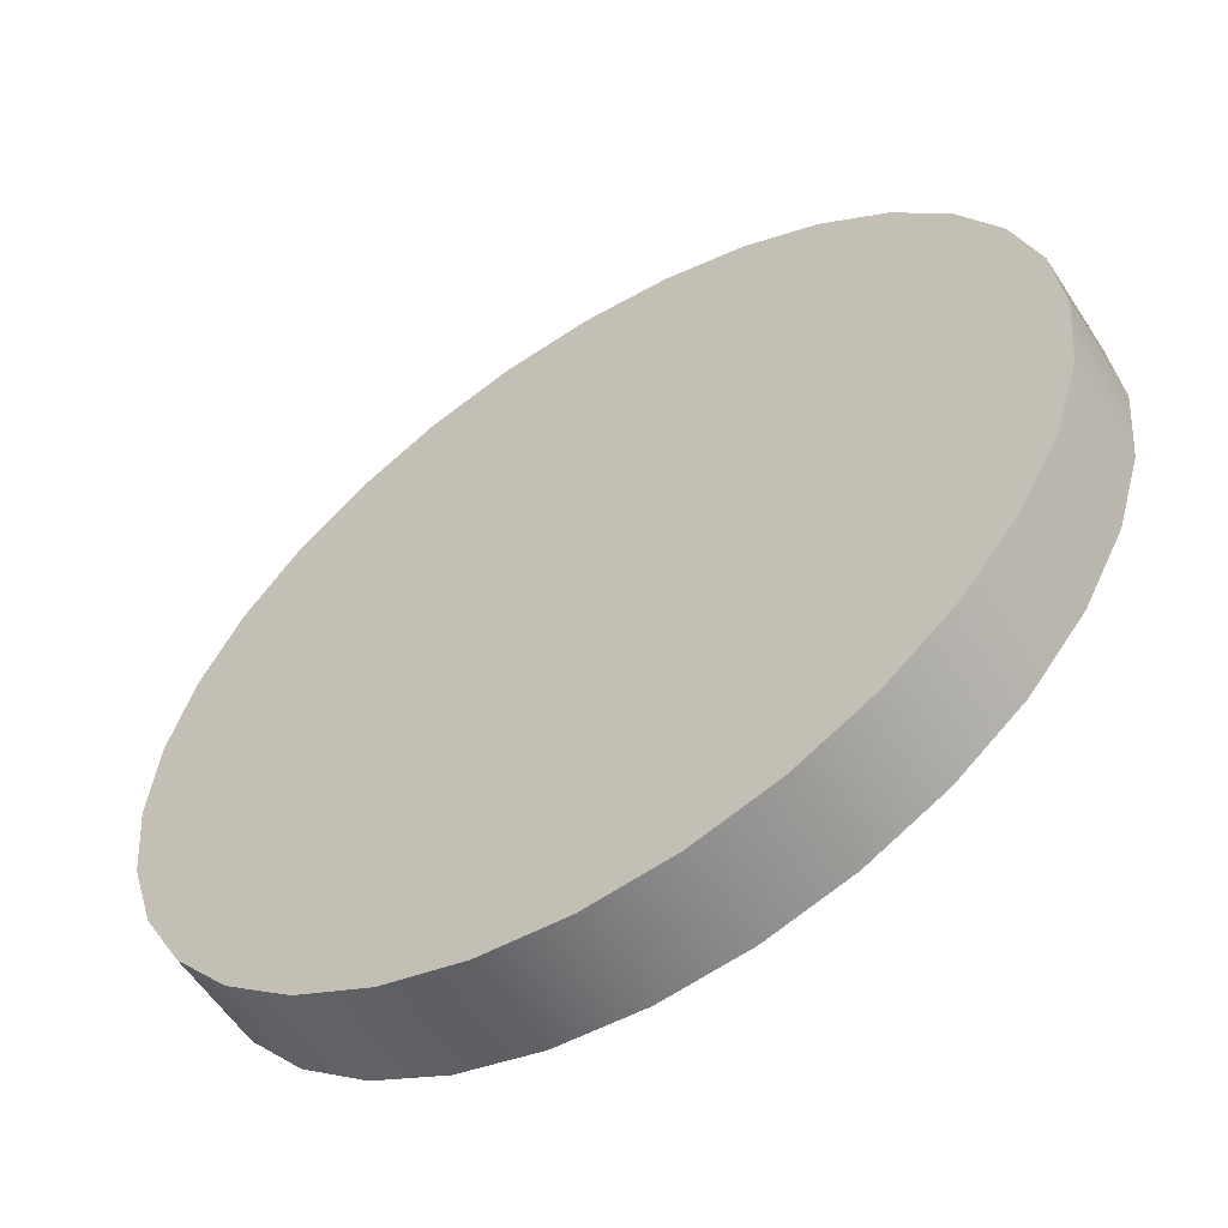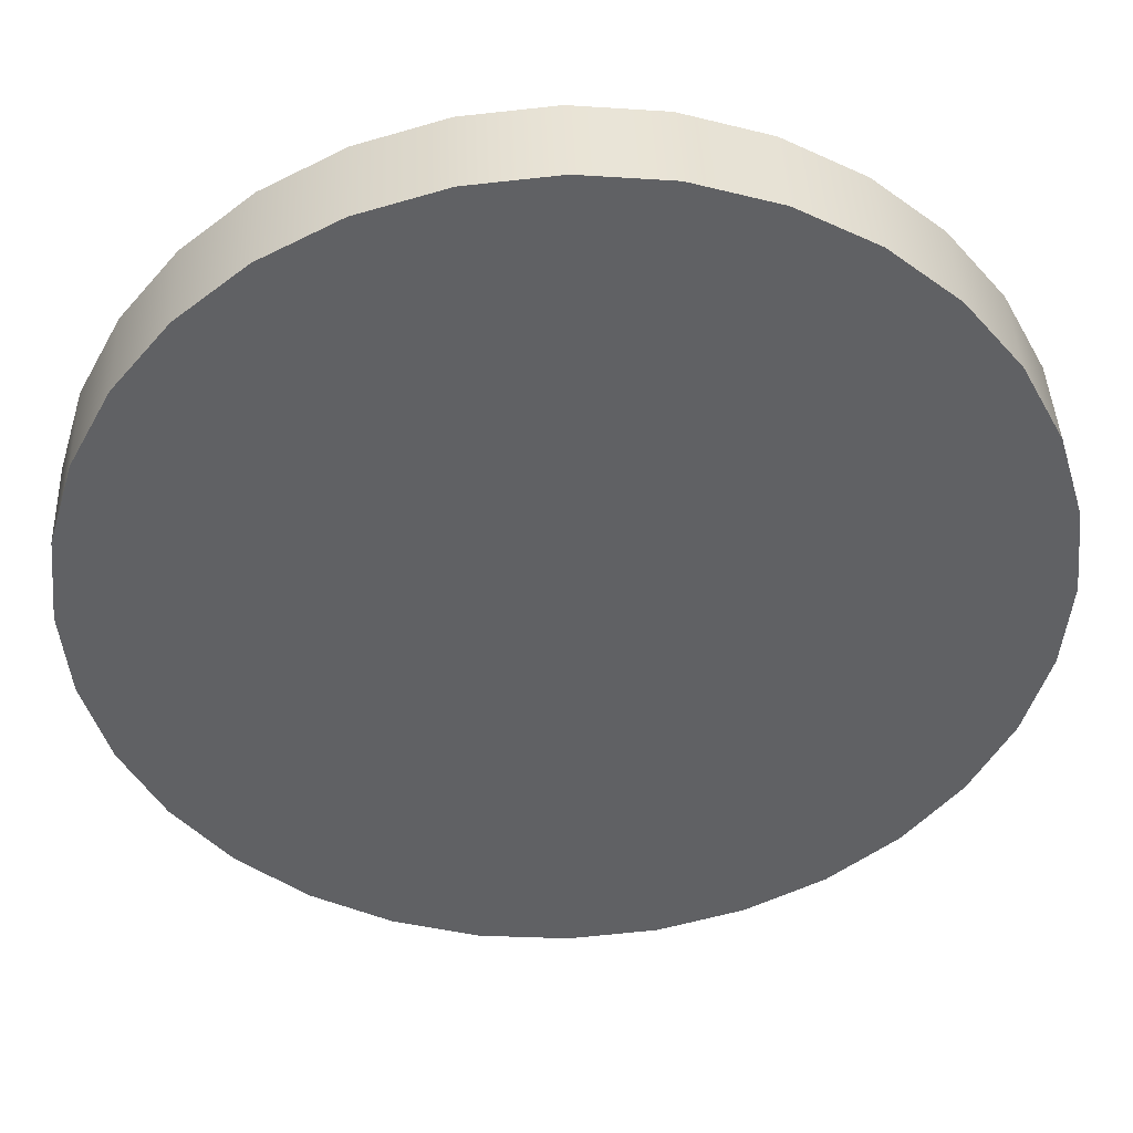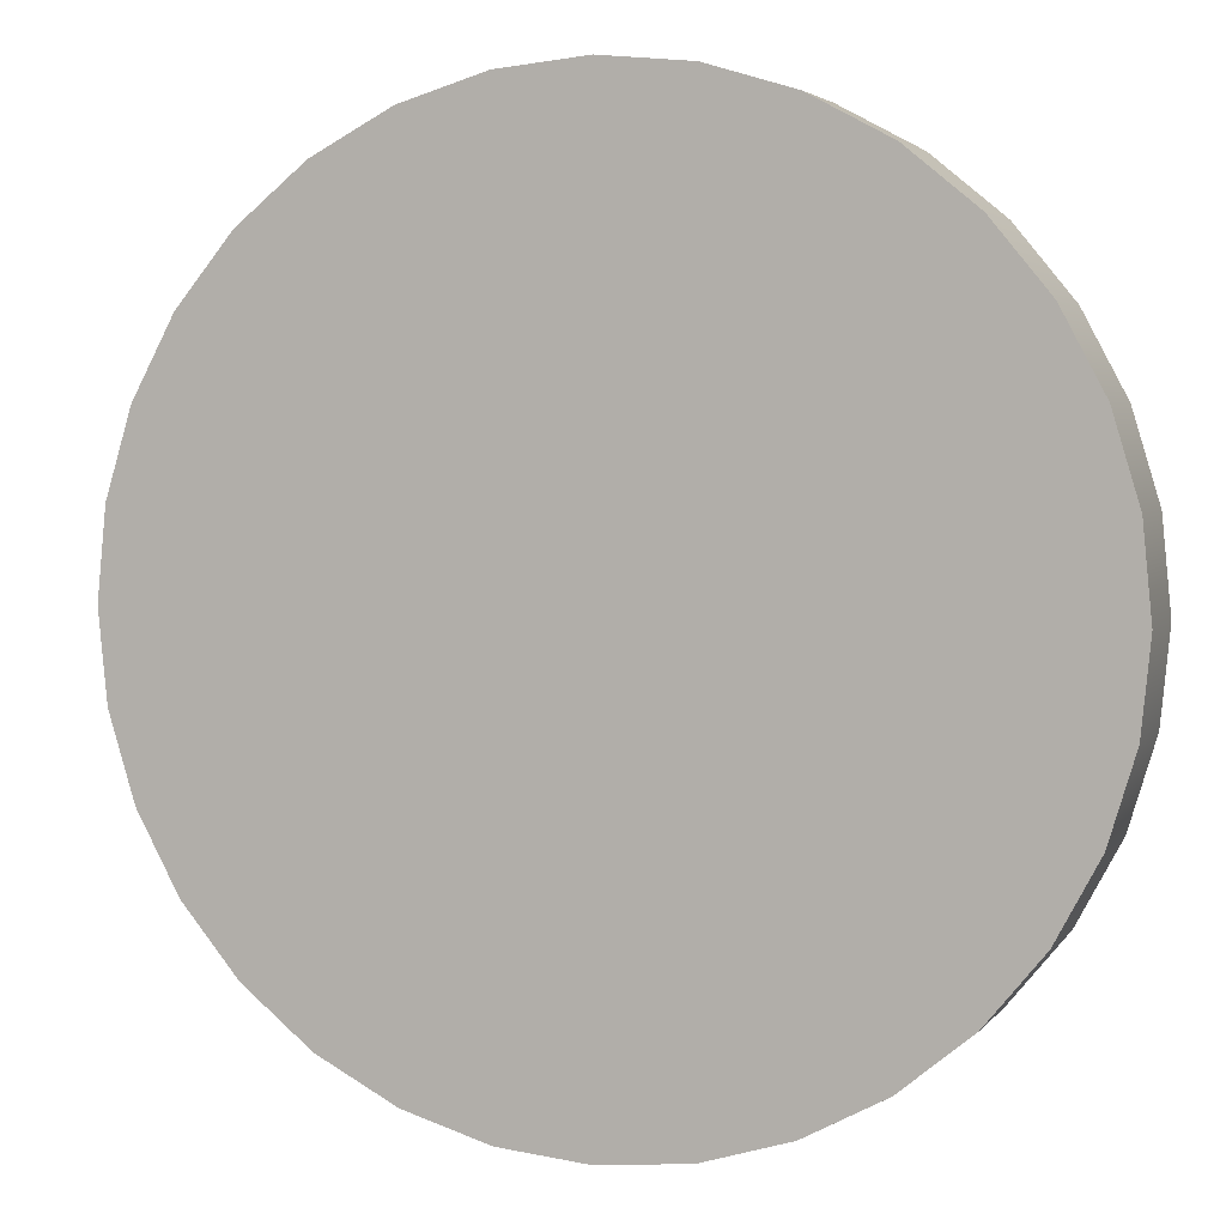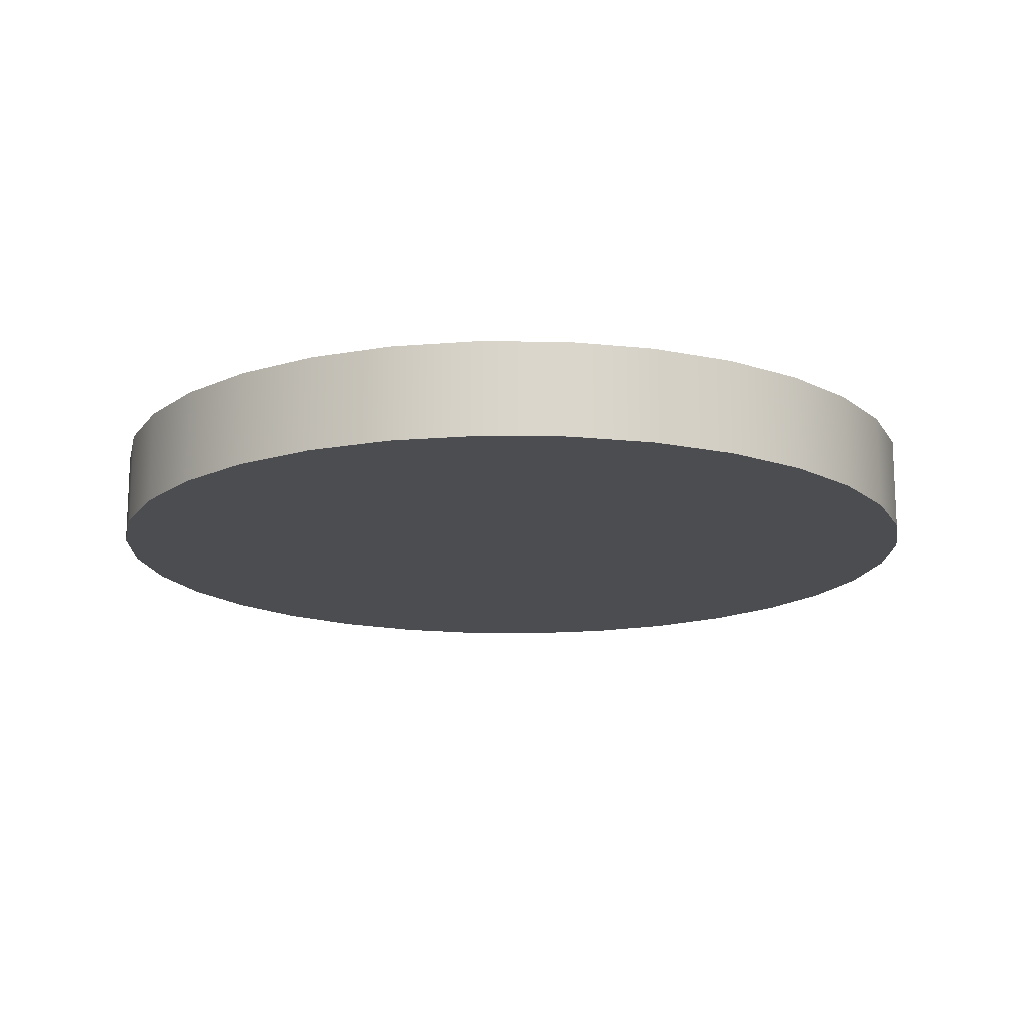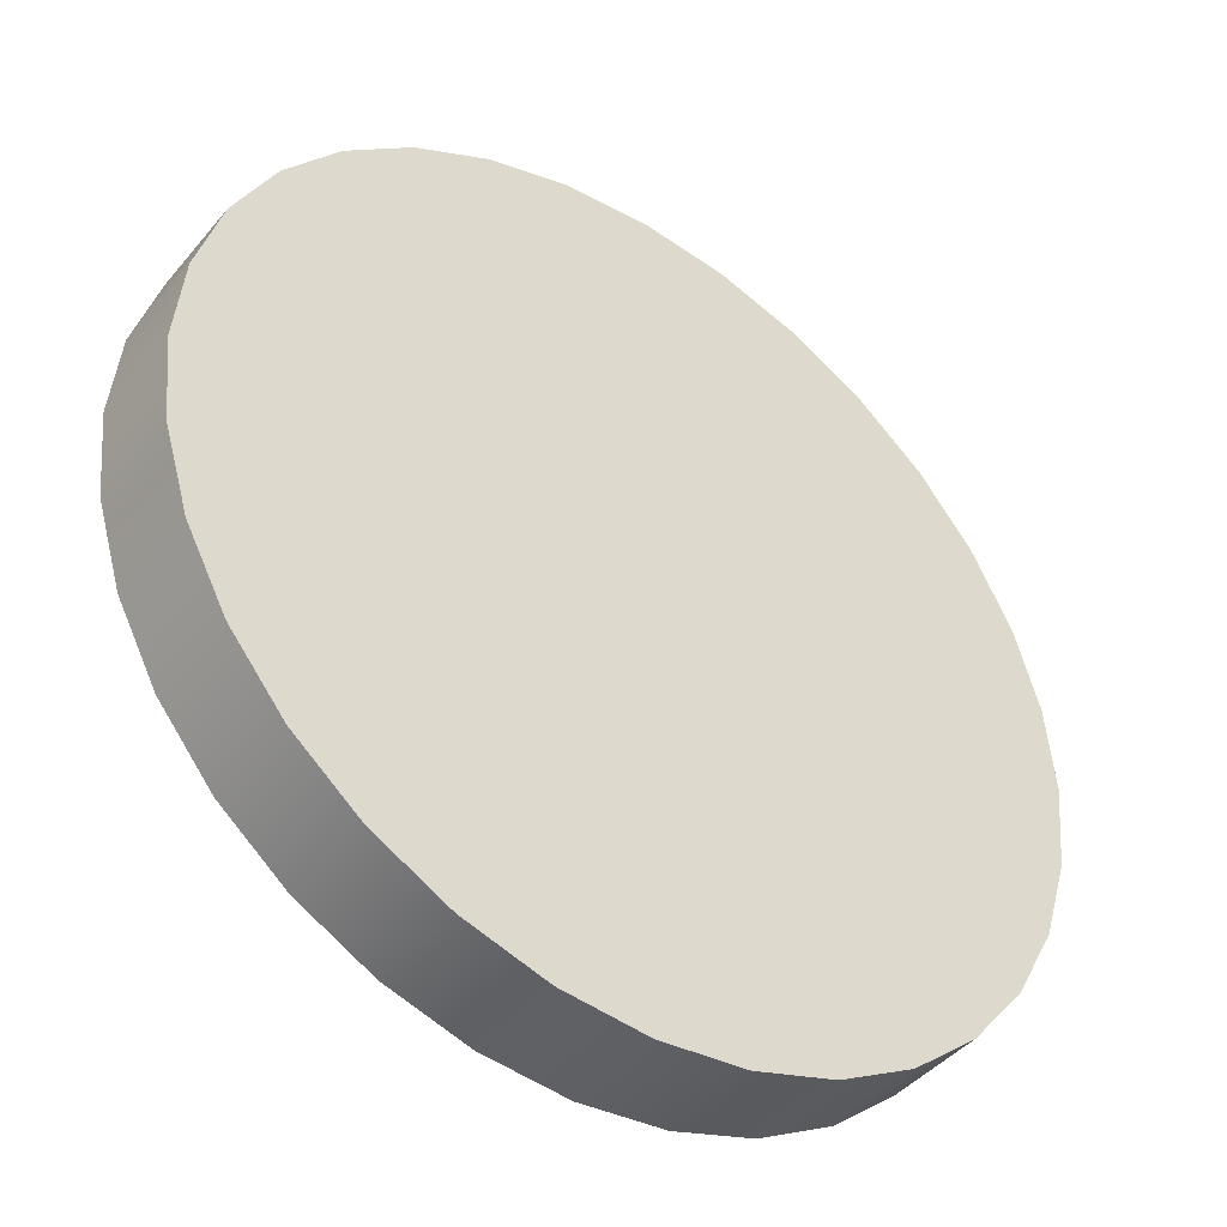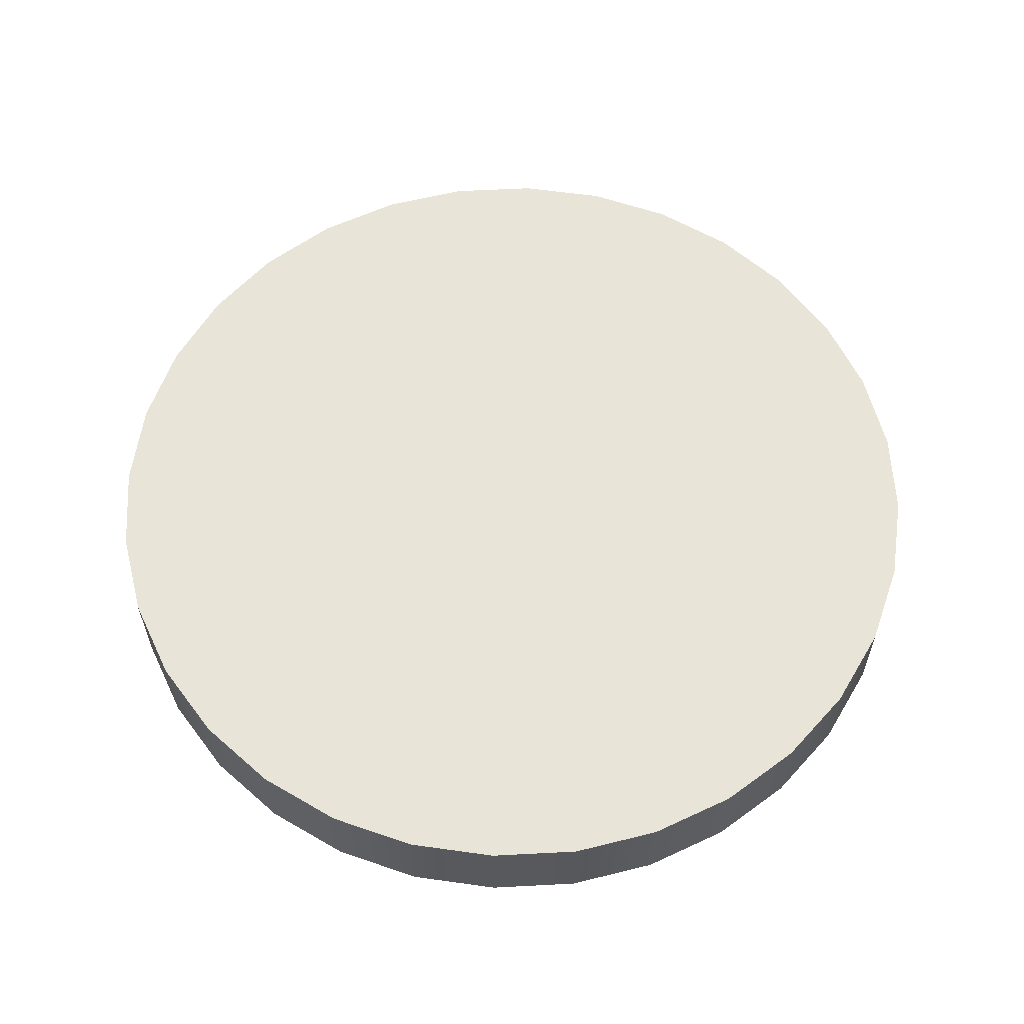
<metadata>
{"format":"obj","ext":"obj","renderer":"f3d","projection":"perspective","resolution":1024,"background":"white","views":[{"elev":-57.6,"azim":32.8,"up":"+Z"},{"elev":42.0,"azim":177.6,"up":"+Z"},{"elev":3.8,"azim":-161.1,"up":"+Z"},{"elev":-15.7,"azim":-119.5,"up":"+Y"},{"elev":-42.9,"azim":-36.4,"up":"+Z"},{"elev":59.9,"azim":148.8,"up":"+Y"}]}
</metadata>
<code>
o mesh32/mesh32-geometry#mesh32-geometry
v 0.08303 0.52 -0.2403
v 0.08461 0.5379 -0.2243
v 0.08461 0.52 -0.2243
v 0.08303 0.5379 -0.2403
v 0.08303 0.5379 -0.2083
v 0.08303 0.52 -0.2083
v 0.07836 0.52 -0.2557
v 0.07836 0.52 -0.1929
v 0.07836 0.5379 -0.2557
v 0.07836 0.5379 -0.1929
v 0.07078 0.52 -0.2699
v 0.07078 0.52 -0.1787
v 0.07078 0.5379 -0.1787
v 0.07078 0.5379 -0.2699
v 0.06057 0.52 -0.2824
v 0.06058 0.52 -0.1663
v 0.06058 0.5379 -0.1663
v 0.06057 0.5379 -0.2824
v 0.04814 0.5379 -0.2926
v 0.04814 0.52 -0.1561
v 0.04814 0.52 -0.2926
v 0.04814 0.5379 -0.1561
v 0.03395 0.5379 -0.3001
v 0.03395 0.5379 -0.1485
v 0.03395 0.52 -0.1485
v 0.03395 0.52 -0.3001
v 0.01856 0.5379 -0.3048
v 0.01856 0.5379 -0.1439
v 0.01856 0.52 -0.1439
v 0.01856 0.52 -0.3048
v 0.002552 0.5379 -0.3064
v 0.002552 0.5379 -0.1423
v 0.002552 0.52 -0.1423
v 0.002552 0.52 -0.3064
v -0.01346 0.5379 -0.3048
v -0.01346 0.5379 -0.1439
v -0.01346 0.52 -0.1439
v -0.01346 0.52 -0.3048
v -0.02885 0.5379 -0.3001
v -0.02885 0.5379 -0.1485
v -0.02885 0.52 -0.1485
v -0.02885 0.52 -0.3001
v -0.04304 0.5379 -0.2926
v -0.04304 0.5379 -0.1561
v -0.04304 0.52 -0.1561
v -0.04304 0.52 -0.2926
v -0.05547 0.5379 -0.2824
v -0.05547 0.5379 -0.1663
v -0.05547 0.52 -0.1663
v -0.05547 0.52 -0.2824
v -0.06568 0.52 -0.2699
v -0.06568 0.5379 -0.1787
v -0.06568 0.52 -0.1787
v -0.06568 0.5379 -0.2699
v -0.07326 0.52 -0.2557
v -0.07326 0.52 -0.1929
v -0.07326 0.5379 -0.1929
v -0.07326 0.5379 -0.2557
v -0.07793 0.52 -0.2403
v -0.07793 0.52 -0.2083
v -0.07793 0.5379 -0.2083
v -0.07793 0.5379 -0.2403
v -0.07951 0.52 -0.2243
v -0.07951 0.5379 -0.2243
f 1 2 3
f 2 1 4
f 5 3 2
f 6 1 3
f 7 4 1
f 4 5 2
f 3 5 6
f 8 1 6
f 4 7 9
f 8 7 1
f 4 10 5
f 10 6 5
f 6 10 8
f 11 9 7
f 9 10 4
f 12 7 8
f 13 8 10
f 9 11 14
f 12 11 7
f 9 13 10
f 8 13 12
f 15 14 11
f 14 13 9
f 16 11 12
f 17 12 13
f 14 15 18
f 16 15 11
f 14 17 13
f 12 17 16
f 15 19 18
f 18 17 14
f 20 15 16
f 17 20 16
f 19 15 21
f 19 22 18
f 18 22 17
f 20 21 15
f 20 17 22
f 21 23 19
f 19 24 22
f 25 21 20
f 22 25 20
f 23 21 26
f 23 24 19
f 25 22 24
f 25 26 21
f 26 27 23
f 23 28 24
f 24 29 25
f 29 26 25
f 27 26 30
f 27 28 23
f 29 24 28
f 29 30 26
f 30 31 27
f 27 32 28
f 28 33 29
f 33 30 29
f 31 30 34
f 31 32 27
f 33 28 32
f 33 34 30
f 34 35 31
f 31 36 32
f 32 37 33
f 37 34 33
f 35 34 38
f 35 36 31
f 37 32 36
f 37 38 34
f 38 39 35
f 35 40 36
f 36 41 37
f 41 38 37
f 39 38 42
f 39 40 35
f 41 36 40
f 41 42 38
f 42 43 39
f 39 44 40
f 40 45 41
f 45 42 41
f 43 42 46
f 43 44 39
f 45 40 44
f 45 46 42
f 46 47 43
f 43 48 44
f 44 49 45
f 49 46 45
f 47 46 50
f 47 48 43
f 49 44 48
f 49 50 46
f 51 47 50
f 47 52 48
f 52 49 48
f 53 50 49
f 47 51 54
f 53 51 50
f 54 52 47
f 49 52 53
f 55 54 51
f 56 51 53
f 54 57 52
f 57 53 52
f 54 55 58
f 56 55 51
f 53 57 56
f 58 57 54
f 59 58 55
f 60 55 56
f 61 56 57
f 62 57 58
f 58 59 62
f 60 59 55
f 56 61 60
f 62 61 57
f 63 62 59
f 59 60 63
f 64 60 61
f 61 62 64
f 62 63 64
f 60 64 63
f 3 2 1
f 4 1 2
f 2 3 5
f 3 1 6
f 1 4 7
f 2 5 4
f 6 5 3
f 6 1 8
f 9 7 4
f 1 7 8
f 5 10 4
f 5 6 10
f 8 10 6
f 7 9 11
f 4 10 9
f 8 7 12
f 10 8 13
f 14 11 9
f 7 11 12
f 10 13 9
f 12 13 8
f 11 14 15
f 9 13 14
f 12 11 16
f 13 12 17
f 18 15 14
f 11 15 16
f 13 17 14
f 16 17 12
f 18 19 15
f 14 17 18
f 16 15 20
f 16 20 17
f 21 15 19
f 18 22 19
f 17 22 18
f 15 21 20
f 22 17 20
f 19 23 21
f 22 24 19
f 20 21 25
f 20 25 22
f 26 21 23
f 19 24 23
f 24 22 25
f 21 26 25
f 23 27 26
f 24 28 23
f 25 29 24
f 25 26 29
f 30 26 27
f 23 28 27
f 28 24 29
f 26 30 29
f 27 31 30
f 28 32 27
f 29 33 28
f 29 30 33
f 34 30 31
f 27 32 31
f 32 28 33
f 30 34 33
f 31 35 34
f 32 36 31
f 33 37 32
f 33 34 37
f 38 34 35
f 31 36 35
f 36 32 37
f 34 38 37
f 35 39 38
f 36 40 35
f 37 41 36
f 37 38 41
f 42 38 39
f 35 40 39
f 40 36 41
f 38 42 41
f 39 43 42
f 40 44 39
f 41 45 40
f 41 42 45
f 46 42 43
f 39 44 43
f 44 40 45
f 42 46 45
f 43 47 46
f 44 48 43
f 45 49 44
f 45 46 49
f 50 46 47
f 43 48 47
f 48 44 49
f 46 50 49
f 50 47 51
f 48 52 47
f 48 49 52
f 49 50 53
f 54 51 47
f 50 51 53
f 47 52 54
f 53 52 49
f 51 54 55
f 53 51 56
f 52 57 54
f 52 53 57
f 58 55 54
f 51 55 56
f 56 57 53
f 54 57 58
f 55 58 59
f 56 55 60
f 57 56 61
f 58 57 62
f 62 59 58
f 55 59 60
f 60 61 56
f 57 61 62
f 59 62 63
f 63 60 59
f 61 60 64
f 64 62 61
f 64 63 62
f 63 64 60

</code>
